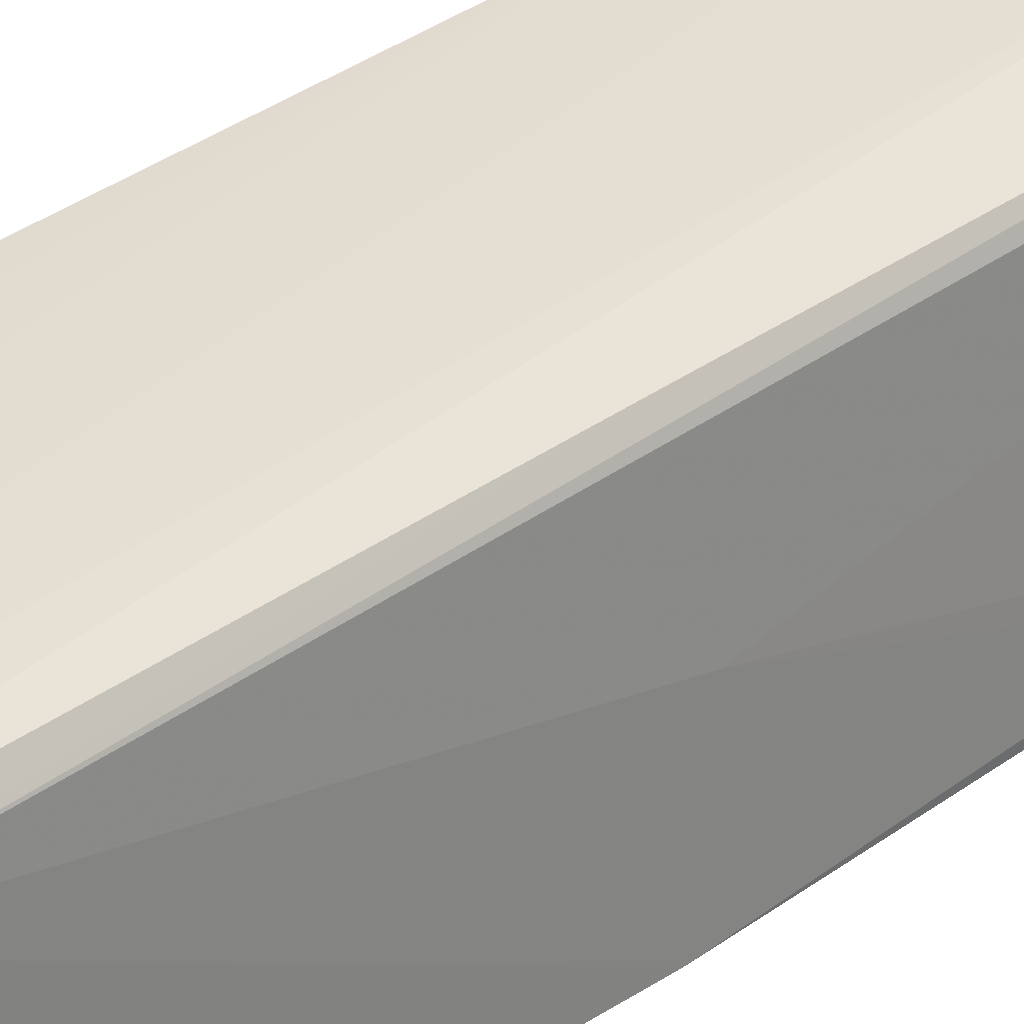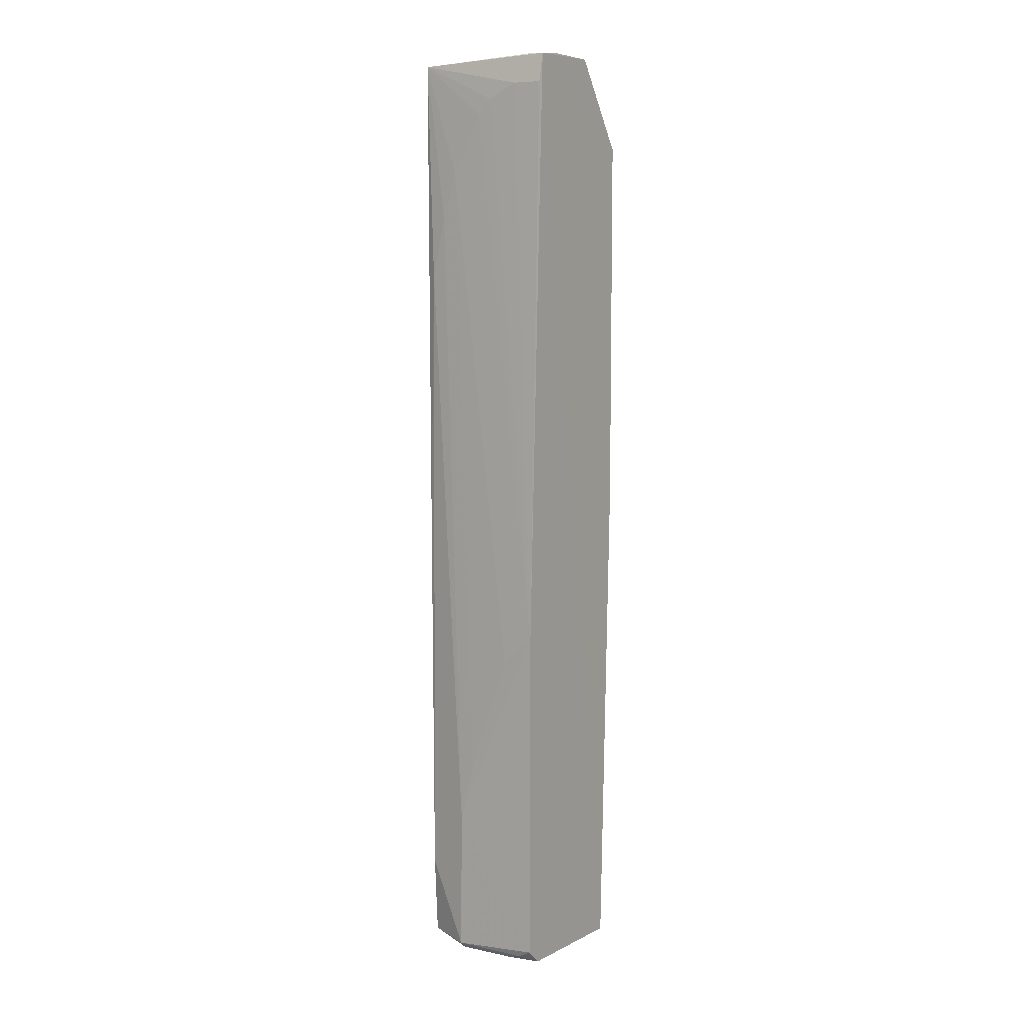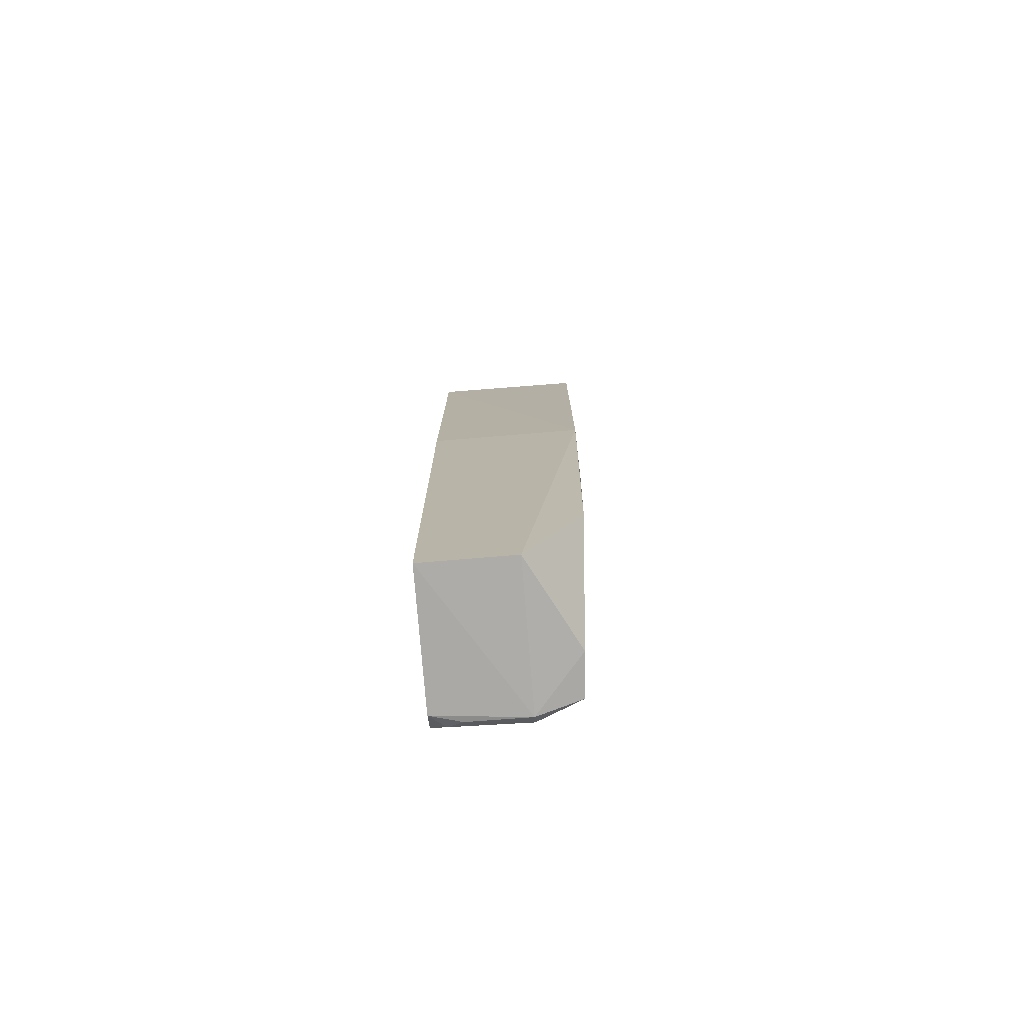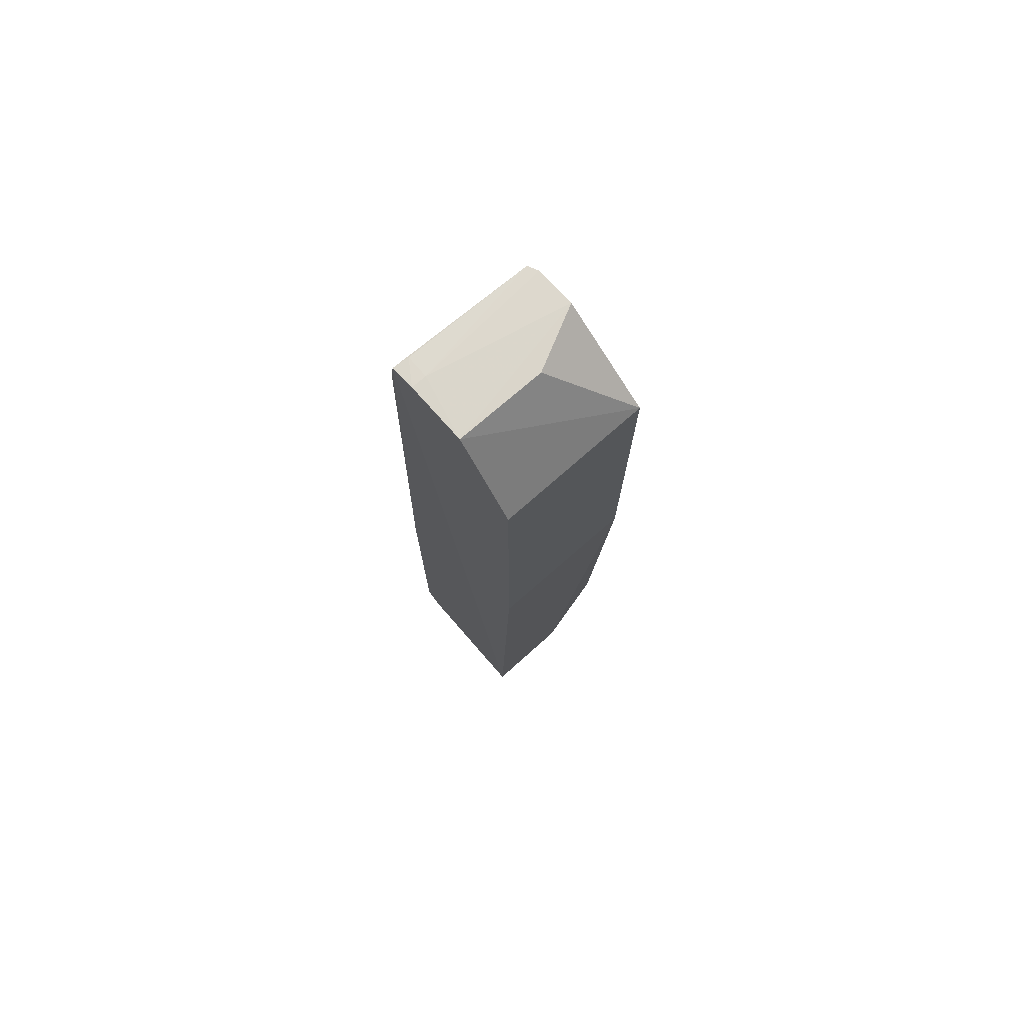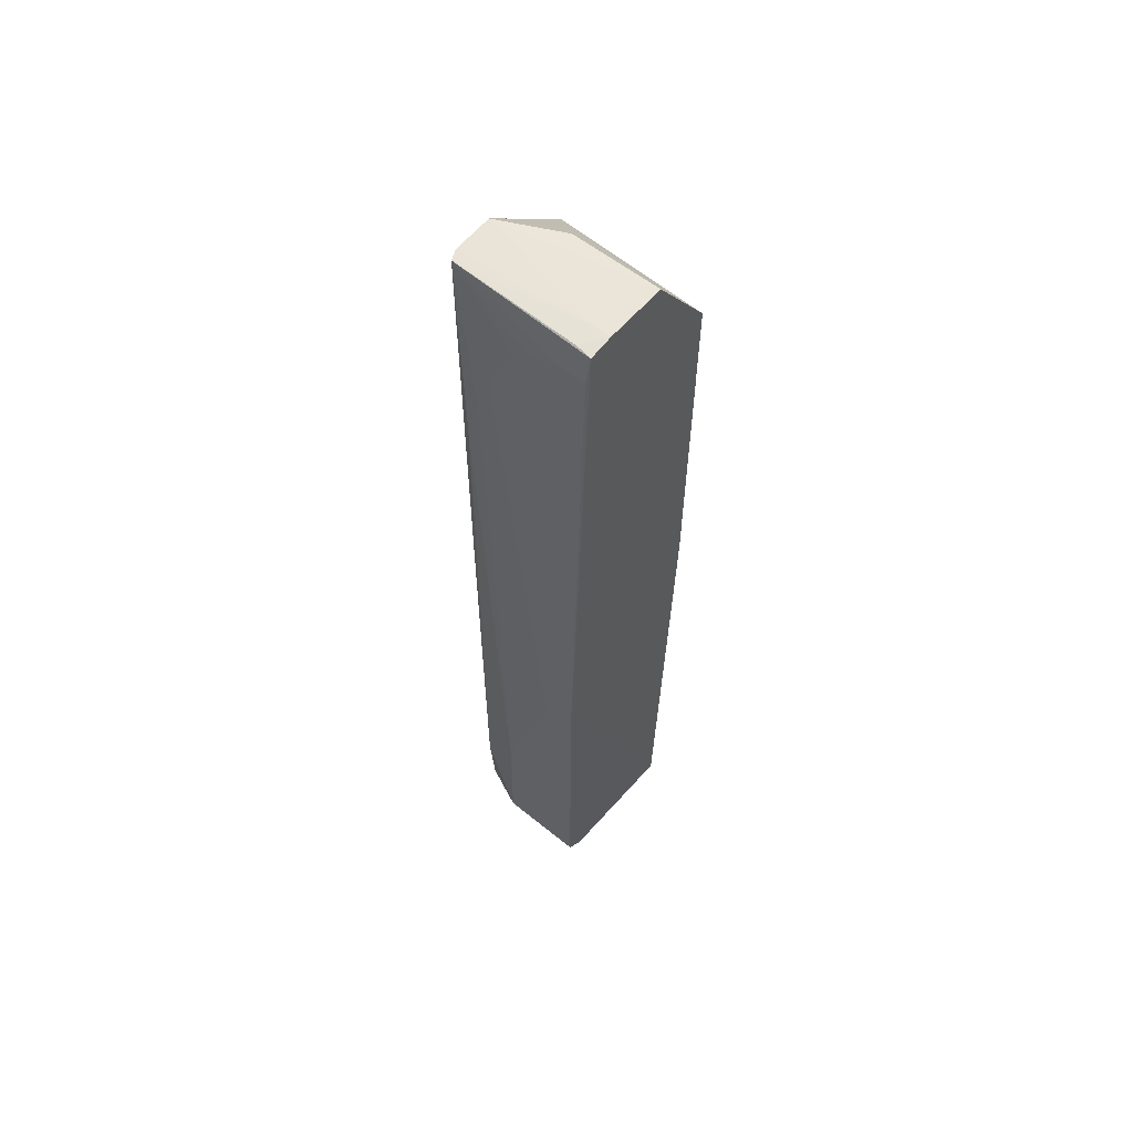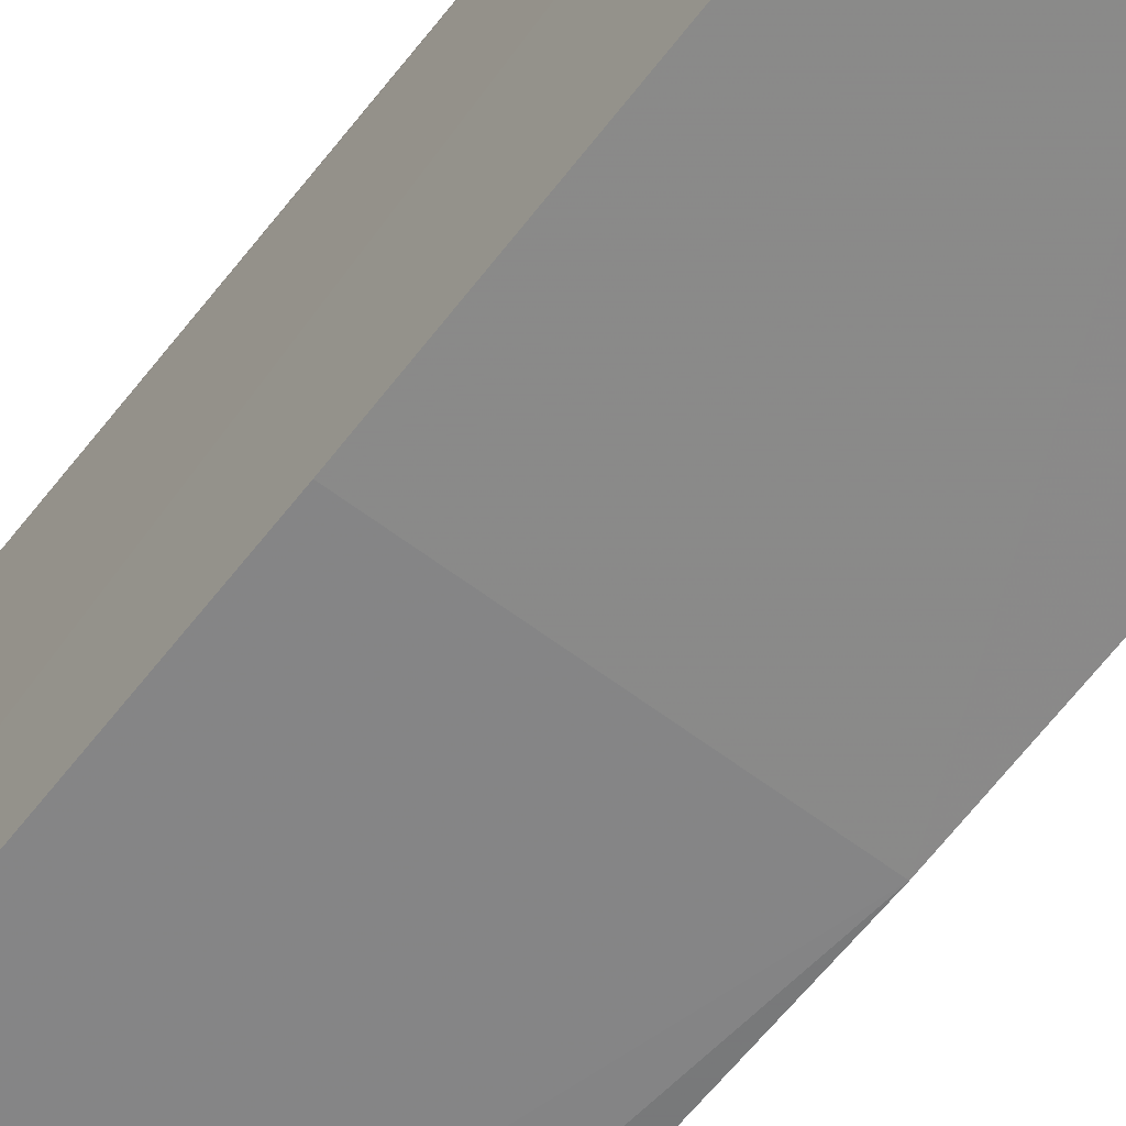
<metadata>
{"format":"obj","ext":"obj","renderer":"f3d","projection":"perspective","resolution":1024,"background":"white","views":[{"elev":32.3,"azim":46.2,"up":"+Y"},{"elev":7.7,"azim":-146.9,"up":"+Z"},{"elev":-77.8,"azim":4.4,"up":"+Z"},{"elev":75.0,"azim":-41.4,"up":"+Z"},{"elev":59.9,"azim":-139.4,"up":"+Z"},{"elev":-63.2,"azim":-37.1,"up":"+Y"}]}
</metadata>
<code>
v 0.04152 0.03961 0.1149
v 0.04262 0.0228 0.1049
v 0.04018 0.04038 0.002029
v 0.02419 0.04058 0.0008972
v 0.02416 0.02999 0.1156
v 0.02416 0.02457 0.0002194
v 0.02414 0.04252 0.04387
v 0.04199 0.03871 0.09244
v 0.04218 0.0336 0.115
v 0.0417 0.0246 0.01704
v 0.03495 0.04155 0.0008902
v 0.02417 0.02282 0.105
v 0.02407 0.04008 0.1154
v 0.03997 0.04123 0.01164
v 0.0349 0.03002 0.1151
v 0.02593 0.03719 0.1157
v 0.0421 0.03837 0.1149
v 0.03487 0.0246 0.0005415
v 0.04244 0.02273 0.0601
v 0.04198 0.03165 0.05834
v 0.02419 0.04255 0.002758
v 0.03128 0.04066 0.1103
v 0.04065 0.04056 0.05831
v 0.03497 0.0424 0.001723
v 0.02412 0.03718 0.1157
v 0.02597 0.03985 0.1155
v 0.04048 0.0353 0.001774
v 0.02417 0.02282 0.0601
v 0.042 0.02629 0.0368
v 0.02601 0.04226 0.001797
v 0.02773 0.04069 0.1121
v 0.04006 0.04056 0.08876
v 0.04211 0.0245 0.0368
v 0.0278 0.0416 0.001067
v 0.02416 0.04071 0.112
v 0.03479 0.0424 0.01879
v 0.03661 0.04065 0.1013
v 0.03308 0.04064 0.1085
v 0.03838 0.04063 0.09593
v 0.02808 0.04245 0.04032
v 0.03299 0.04241 0.02597
f 11 6 4
f 12 2 5
f 13 12 5
f 13 7 6
f 14 8 3
f 15 9 5
f 15 5 2
f 15 2 9
f 16 5 9
f 17 8 1
f 17 16 9
f 17 1 16
f 17 9 2
f 18 6 11
f 19 18 10
f 19 6 18
f 19 2 12
f 19 17 2
f 19 8 17
f 20 3 8
f 20 8 19
f 21 4 6
f 21 6 7
f 23 1 8
f 23 8 14
f 24 14 3
f 24 3 11
f 25 13 5
f 25 5 16
f 26 16 1
f 26 1 13
f 26 25 16
f 26 13 25
f 27 3 10
f 27 10 18
f 27 18 11
f 27 11 3
f 28 19 12
f 28 6 19
f 28 13 6
f 28 12 13
f 29 10 3
f 29 3 20
f 30 4 21
f 30 21 24
f 31 13 1
f 31 1 22
f 31 22 7
f 32 23 14
f 32 1 23
f 33 29 20
f 33 20 19
f 33 19 10
f 33 10 29
f 34 11 4
f 34 4 30
f 34 30 24
f 34 24 11
f 35 31 7
f 35 7 13
f 35 13 31
f 36 32 14
f 36 14 24
f 36 24 21
f 36 21 7
f 38 22 1
f 38 1 37
f 38 7 22
f 39 37 1
f 39 1 32
f 39 32 36
f 40 36 7
f 40 38 37
f 40 7 38
f 41 39 36
f 41 37 39
f 41 40 37
f 41 36 40

</code>
